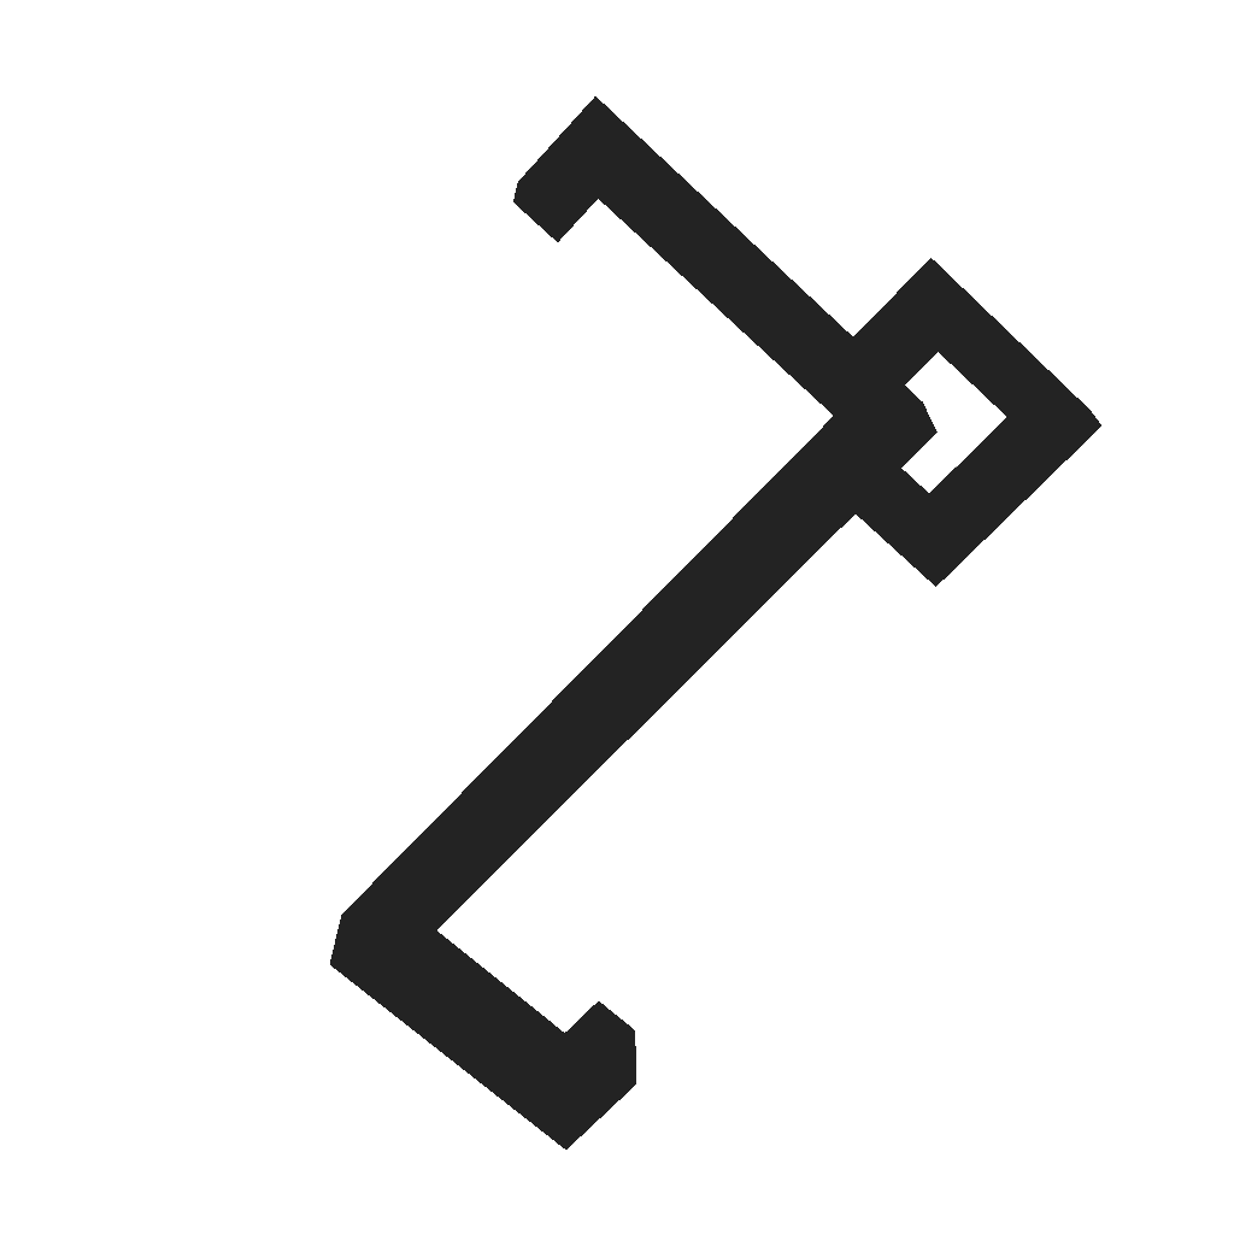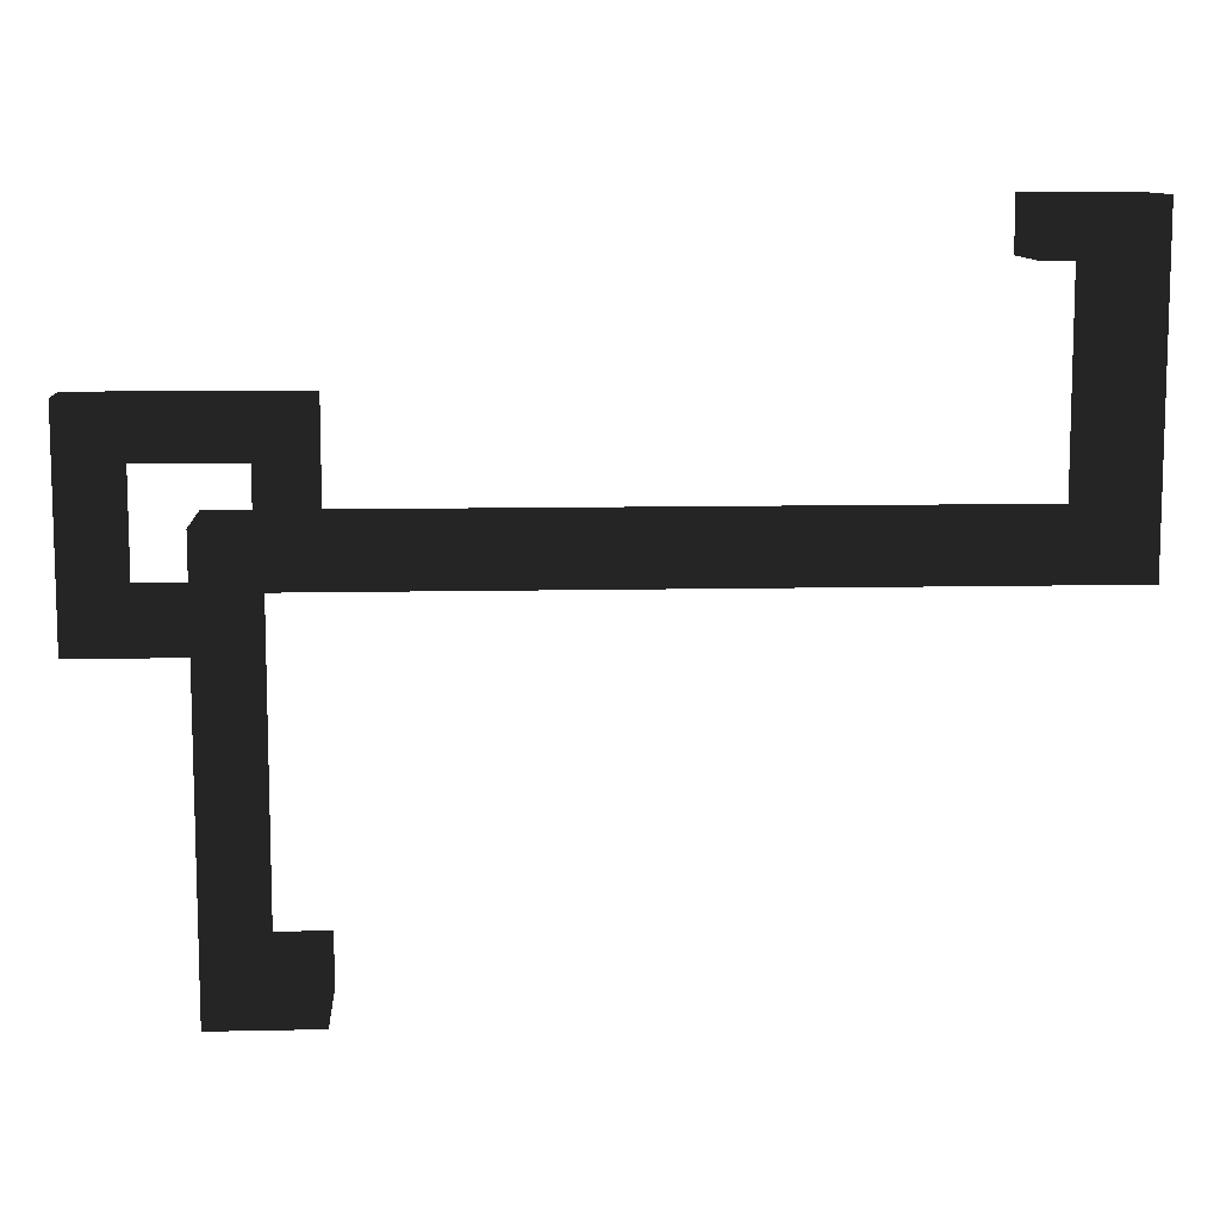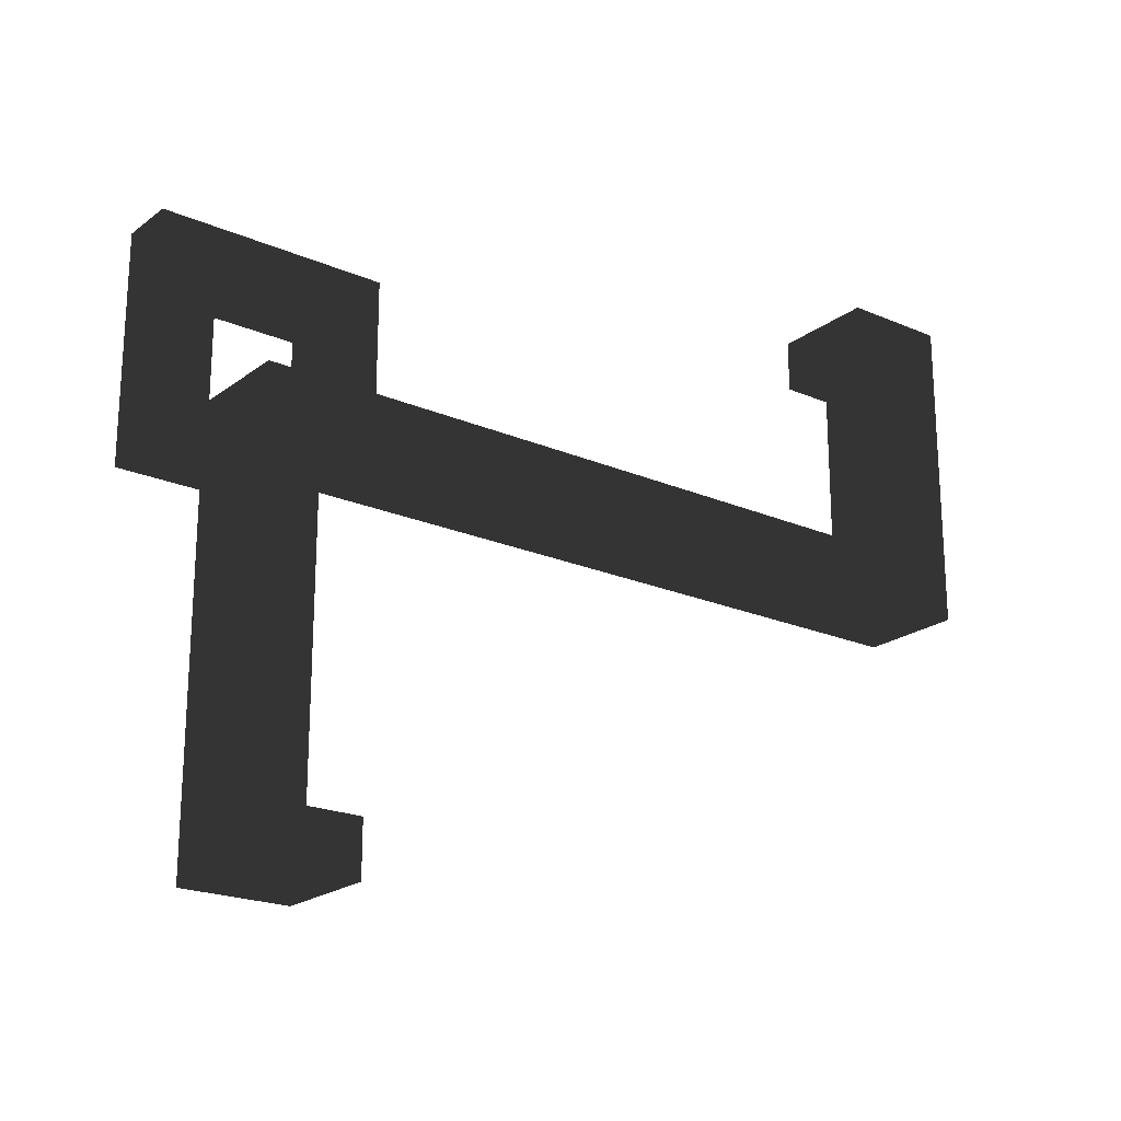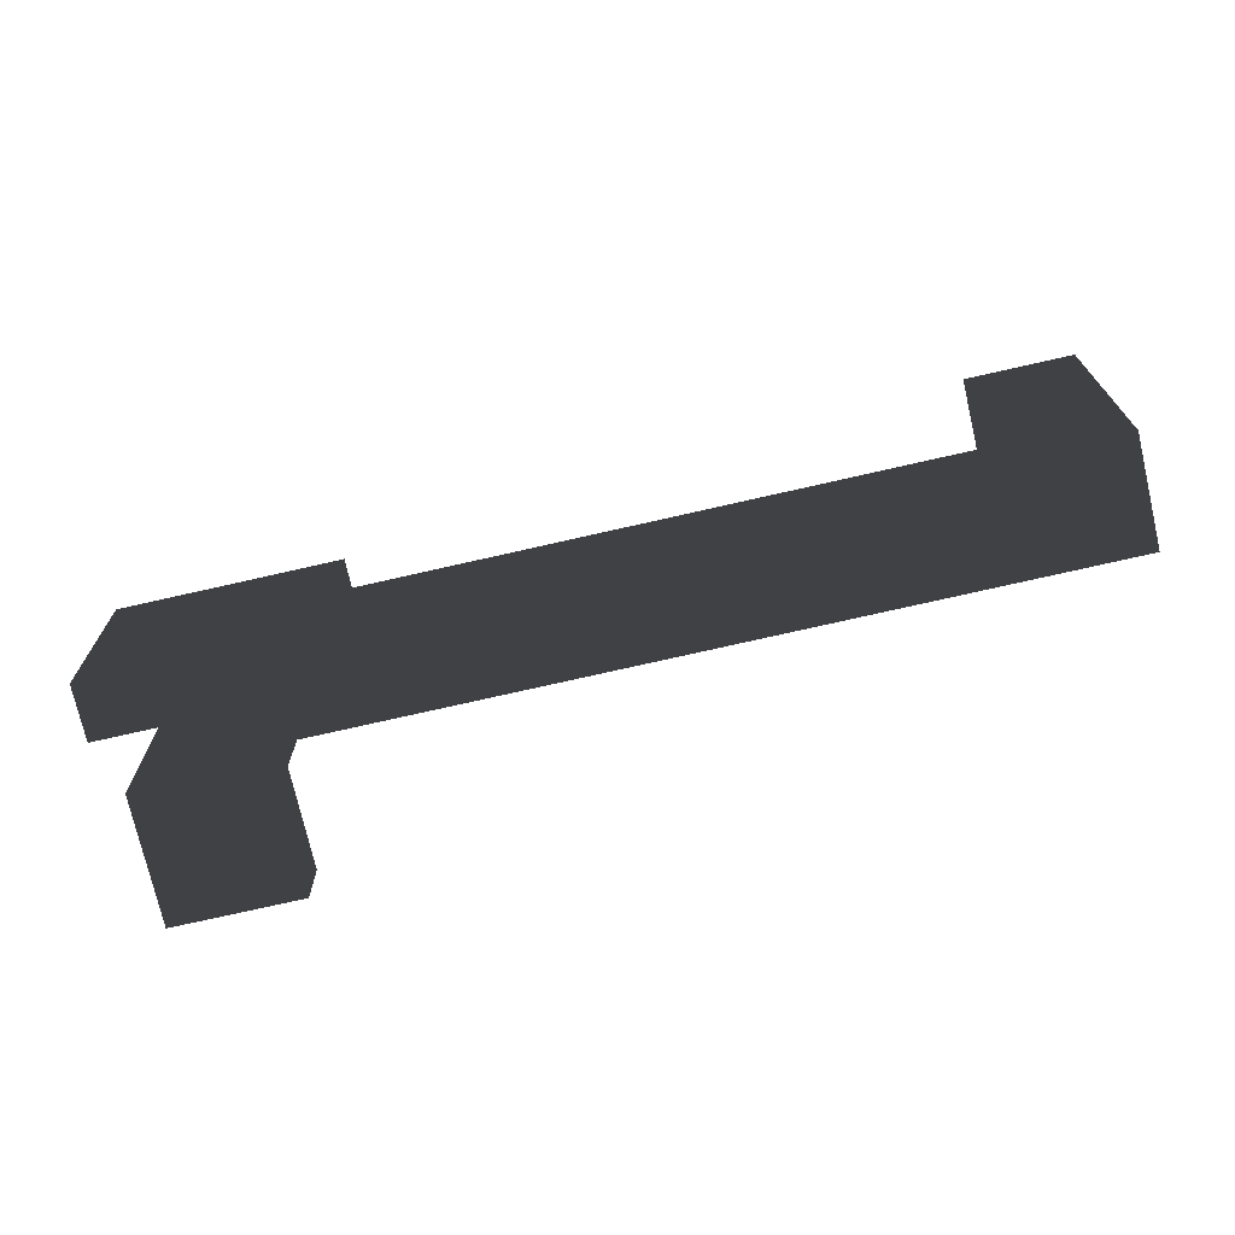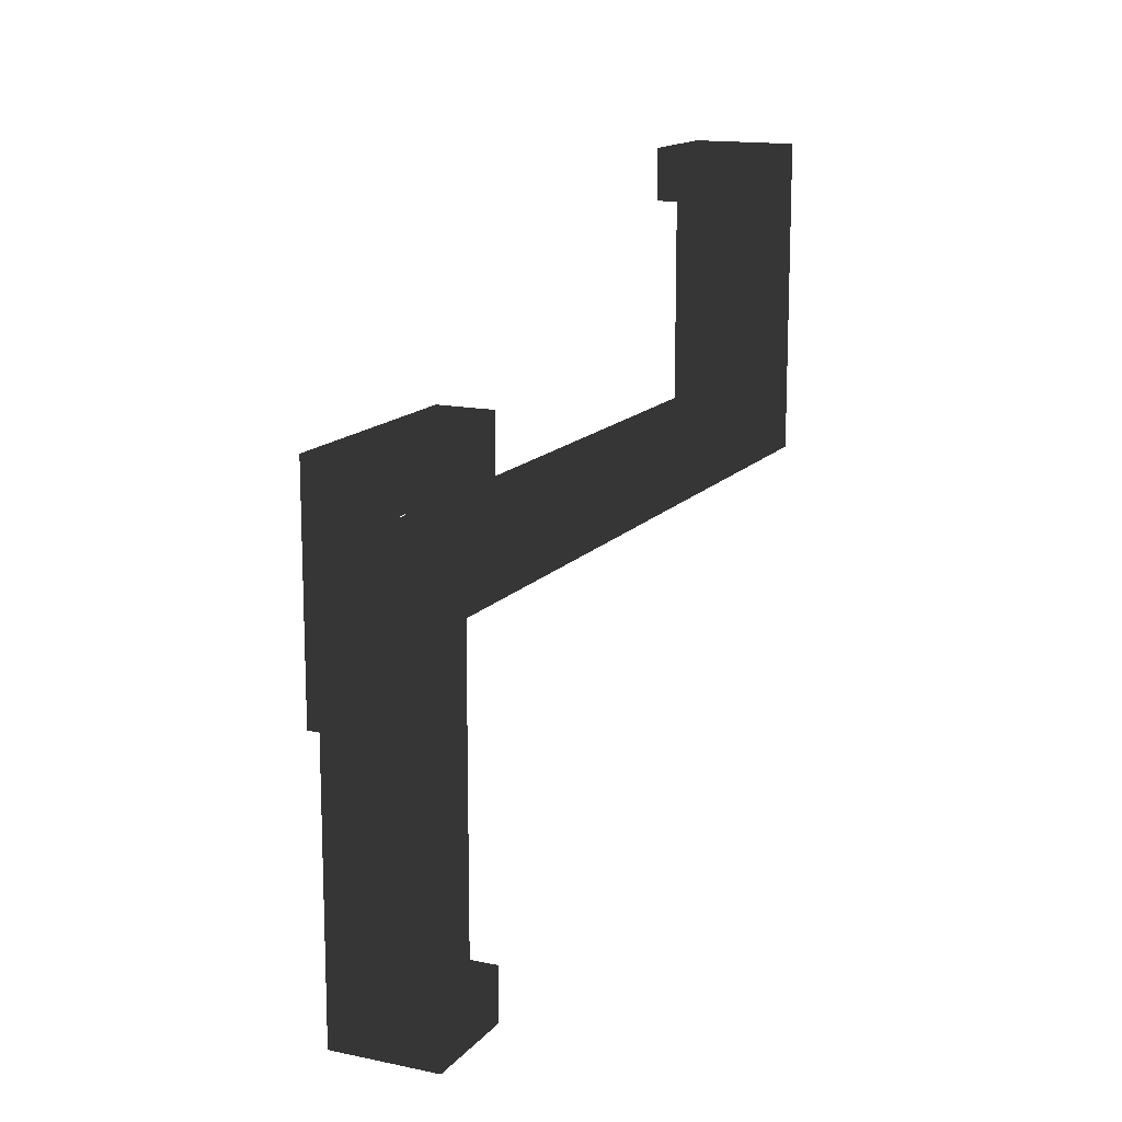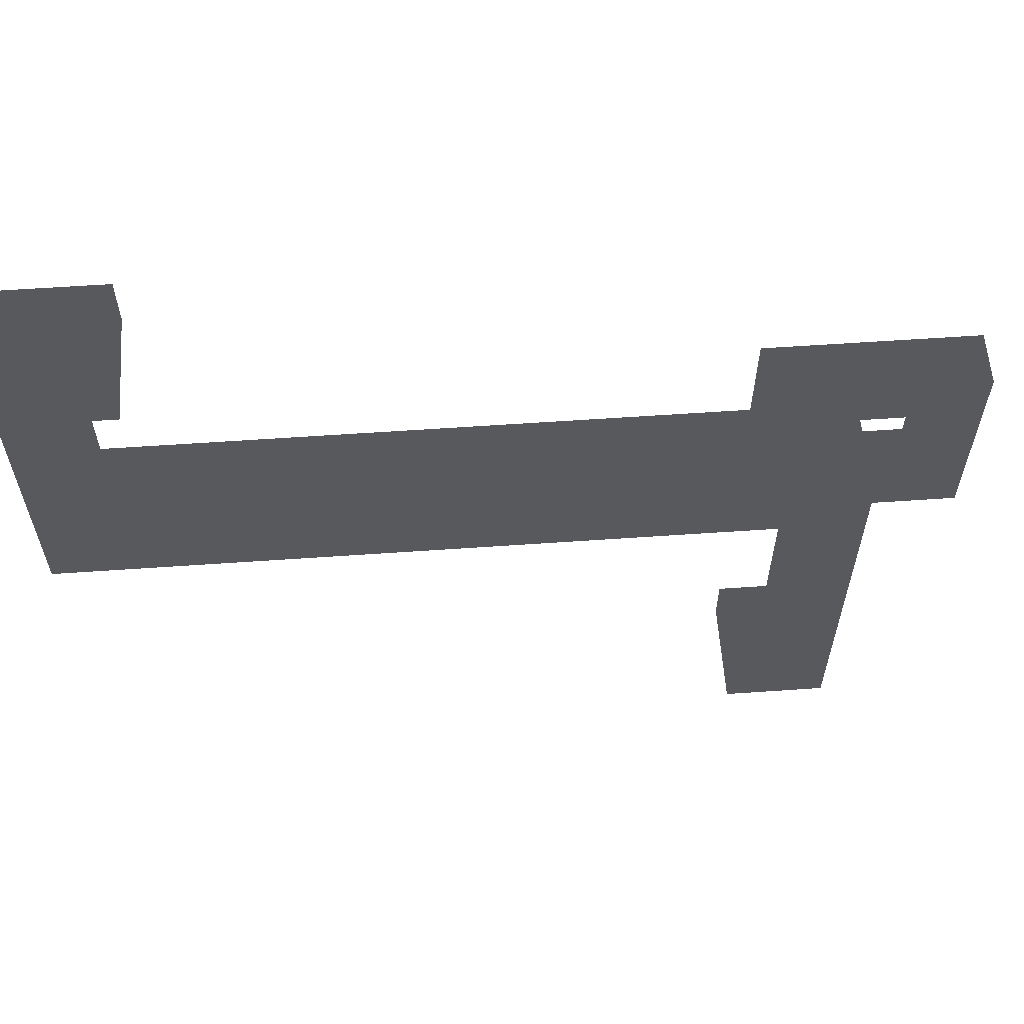
<metadata>
{"format":"obj","ext":"obj","renderer":"f3d","projection":"perspective","resolution":1024,"background":"white","views":[{"elev":-69.7,"azim":47.3,"up":"+Z"},{"elev":10.3,"azim":176.9,"up":"+Y"},{"elev":-21.3,"azim":142.5,"up":"+Y"},{"elev":-73.1,"azim":-167.1,"up":"+Y"},{"elev":14.4,"azim":115.0,"up":"+Y"},{"elev":59.7,"azim":-4.1,"up":"+Y"}]}
</metadata>
<code>
v 36 21 0
v 36 21 1
v 36 22 1
v 36 22 0
v 37 21 0
v 37 21 1
v 37 22 0
v 37 22 1
v 38 21 0
v 38 22 0
v 38 22 1
v 38 21 1
v 37 23 1
v 37 23 0
v 38 23 0
v 38 23 1
v 37 24 1
v 37 24 0
v 38 24 0
v 38 24 1
v 37 25 1
v 37 25 0
v 38 25 0
v 38 25 1
v 37 26 1
v 37 26 0
v 38 26 0
v 38 26 1
v 37 27 1
v 37 27 0
v 38 27 0
v 38 27 1
v 37 28 1
v 37 28 0
v 38 28 0
v 39 27 0
v 39 27 1
v 39 28 0
v 38 28 1
v 39 28 1
v 40 27 0
v 40 28 0
v 40 28 1
v 40 27 1
v 32 28 0
v 33 28 0
v 33 28 1
v 32 28 1
v 33 29 0
v 32 29 0
v 32 29 1
v 33 29 1
v 34 28 0
v 34 28 1
v 34 29 0
v 34 29 1
v 35 28 0
v 35 28 1
v 35 29 0
v 35 29 1
v 36 28 0
v 36 28 1
v 36 29 0
v 36 29 1
v 37 29 0
v 38 29 0
v 38 29 1
v 37 29 1
v 39 29 1
v 39 29 0
v 40 29 0
v 40 29 1
v 36 30 1
v 36 30 0
v 37 30 0
v 37 30 1
v 39 30 1
v 39 30 0
v 40 30 0
v 40 30 1
v 36 31 1
v 36 31 0
v 37 31 0
v 37 31 1
v 38 30 0
v 38 30 1
v 38 31 0
v 38 31 1
v 39 31 0
v 39 31 1
v 40 31 0
v 40 31 1
v 36 21 2
v 36 22 2
v 37 21 2
v 37 22 2
v 38 22 2
v 38 21 2
v 37 23 2
v 38 23 2
v 37 24 2
v 38 24 2
v 37 25 2
v 38 25 2
v 37 26 2
v 38 26 2
v 37 27 2
v 38 27 2
v 37 28 2
v 38 28 2
v 33 28 2
v 32 28 2
v 32 29 2
v 33 29 2
v 34 28 2
v 34 29 2
v 35 28 2
v 35 29 2
v 36 28 2
v 36 29 2
v 37 29 2
v 38 29 2
v 23 32 0
v 23 32 1
v 23 33 1
v 23 33 0
v 24 32 0
v 24 33 0
v 24 33 1
v 24 32 1
v 23 34 1
v 23 34 0
v 24 34 0
v 24 34 1
v 25 33 0
v 25 34 0
v 25 34 1
v 25 33 1
v 23 32 2
v 23 33 2
v 24 33 2
v 24 32 2
v 23 34 2
v 24 34 2
v 25 34 2
v 25 33 2
v 23 28 0
v 23 28 1
v 23 29 1
v 23 29 0
v 24 28 0
v 24 28 1
v 24 29 0
v 25 28 0
v 25 28 1
v 25 29 0
v 24 29 1
v 25 29 1
v 26 28 0
v 26 28 1
v 26 29 0
v 26 29 1
v 27 28 0
v 27 28 1
v 27 29 0
v 27 29 1
v 28 28 0
v 28 28 1
v 28 29 0
v 28 29 1
v 29 28 0
v 29 28 1
v 29 29 0
v 29 29 1
v 30 28 0
v 30 28 1
v 30 29 0
v 30 29 1
v 31 28 0
v 31 28 1
v 31 29 0
v 31 29 1
v 23 30 1
v 23 30 0
v 24 30 0
v 24 30 1
v 23 31 1
v 23 31 0
v 24 31 0
v 24 31 1
v 23 28 2
v 23 29 2
v 24 28 2
v 24 29 2
v 25 28 2
v 25 29 2
v 26 28 2
v 26 29 2
v 27 28 2
v 27 29 2
v 28 28 2
v 28 29 2
v 29 28 2
v 29 29 2
v 30 28 2
v 30 29 2
v 31 28 2
v 31 29 2
v 23 30 2
v 24 30 2
v 23 31 2
v 24 31 2
f 1 2 3
f 1 3 4
f 1 5 6
f 1 6 2
f 7 4 3
f 7 3 8
f 1 4 7
f 1 7 5
f 9 10 11
f 9 11 12
f 5 9 12
f 5 12 6
f 5 7 10
f 5 10 9
f 7 8 13
f 7 13 14
f 10 15 16
f 10 16 11
f 7 14 15
f 7 15 10
f 14 13 17
f 14 17 18
f 15 19 20
f 15 20 16
f 14 18 19
f 14 19 15
f 18 17 21
f 18 21 22
f 19 23 24
f 19 24 20
f 18 22 23
f 18 23 19
f 22 21 25
f 22 25 26
f 23 27 28
f 23 28 24
f 22 26 27
f 22 27 23
f 26 25 29
f 26 29 30
f 27 31 32
f 27 32 28
f 26 30 31
f 26 31 27
f 30 29 33
f 30 33 34
f 30 34 35
f 30 35 31
f 31 36 37
f 31 37 32
f 38 35 39
f 38 39 40
f 31 35 38
f 31 38 36
f 32 37 40
f 32 40 39
f 41 42 43
f 41 43 44
f 36 41 44
f 36 44 37
f 36 38 42
f 36 42 41
f 37 44 43
f 37 43 40
f 45 46 47
f 45 47 48
f 49 50 51
f 49 51 52
f 45 50 49
f 45 49 46
f 46 53 54
f 46 54 47
f 55 49 52
f 55 52 56
f 46 49 55
f 46 55 53
f 53 57 58
f 53 58 54
f 59 55 56
f 59 56 60
f 53 55 59
f 53 59 57
f 57 61 62
f 57 62 58
f 63 59 60
f 63 60 64
f 57 59 63
f 57 63 61
f 61 34 33
f 61 33 62
f 61 63 65
f 61 65 34
f 35 66 67
f 35 67 39
f 66 65 68
f 66 68 67
f 34 65 66
f 34 66 35
f 38 40 69
f 38 69 70
f 42 71 72
f 42 72 43
f 38 70 71
f 38 71 42
f 40 43 72
f 40 72 69
f 63 64 73
f 63 73 74
f 65 75 76
f 65 76 68
f 63 74 75
f 63 75 65
f 64 68 76
f 64 76 73
f 70 69 77
f 70 77 78
f 71 79 80
f 71 80 72
f 70 78 79
f 70 79 71
f 69 72 80
f 69 80 77
f 74 73 81
f 74 81 82
f 83 82 81
f 83 81 84
f 74 82 83
f 74 83 75
f 73 76 84
f 73 84 81
f 75 85 86
f 75 86 76
f 87 83 84
f 87 84 88
f 75 83 87
f 75 87 85
f 76 86 88
f 76 88 84
f 85 78 77
f 85 77 86
f 89 87 88
f 89 88 90
f 85 87 89
f 85 89 78
f 86 77 90
f 86 90 88
f 79 91 92
f 79 92 80
f 91 89 90
f 91 90 92
f 78 89 91
f 78 91 79
f 77 80 92
f 77 92 90
f 2 93 94
f 2 94 3
f 2 6 95
f 2 95 93
f 8 3 94
f 8 94 96
f 93 95 96
f 93 96 94
f 12 11 97
f 12 97 98
f 6 12 98
f 6 98 95
f 95 98 97
f 95 97 96
f 8 96 99
f 8 99 13
f 11 16 100
f 11 100 97
f 96 97 100
f 96 100 99
f 13 99 101
f 13 101 17
f 16 20 102
f 16 102 100
f 99 100 102
f 99 102 101
f 17 101 103
f 17 103 21
f 20 24 104
f 20 104 102
f 101 102 104
f 101 104 103
f 21 103 105
f 21 105 25
f 24 28 106
f 24 106 104
f 103 104 106
f 103 106 105
f 25 105 107
f 25 107 29
f 28 32 108
f 28 108 106
f 105 106 108
f 105 108 107
f 29 107 109
f 29 109 33
f 32 39 110
f 32 110 108
f 107 108 110
f 107 110 109
f 48 47 111
f 48 111 112
f 52 51 113
f 52 113 114
f 112 111 114
f 112 114 113
f 47 54 115
f 47 115 111
f 56 52 114
f 56 114 116
f 111 115 116
f 111 116 114
f 54 58 117
f 54 117 115
f 60 56 116
f 60 116 118
f 115 117 118
f 115 118 116
f 58 62 119
f 58 119 117
f 64 60 118
f 64 118 120
f 117 119 120
f 117 120 118
f 62 33 109
f 62 109 119
f 68 64 120
f 68 120 121
f 119 109 121
f 119 121 120
f 39 67 122
f 39 122 110
f 67 68 121
f 67 121 122
f 109 110 122
f 109 122 121
f 123 124 125
f 123 125 126
f 127 128 129
f 127 129 130
f 123 126 128
f 123 128 127
f 126 125 131
f 126 131 132
f 133 132 131
f 133 131 134
f 126 132 133
f 126 133 128
f 135 136 137
f 135 137 138
f 128 135 138
f 128 138 129
f 136 133 134
f 136 134 137
f 128 133 136
f 128 136 135
f 124 139 140
f 124 140 125
f 130 129 141
f 130 141 142
f 139 142 141
f 139 141 140
f 125 140 143
f 125 143 131
f 134 131 143
f 134 143 144
f 140 141 144
f 140 144 143
f 138 137 145
f 138 145 146
f 129 138 146
f 129 146 141
f 137 134 144
f 137 144 145
f 141 146 145
f 141 145 144
f 147 148 149
f 147 149 150
f 147 151 152
f 147 152 148
f 147 150 153
f 147 153 151
f 151 154 155
f 151 155 152
f 156 153 157
f 156 157 158
f 151 153 156
f 151 156 154
f 154 159 160
f 154 160 155
f 161 156 158
f 161 158 162
f 154 156 161
f 154 161 159
f 159 163 164
f 159 164 160
f 165 161 162
f 165 162 166
f 159 161 165
f 159 165 163
f 163 167 168
f 163 168 164
f 169 165 166
f 169 166 170
f 163 165 169
f 163 169 167
f 167 171 172
f 167 172 168
f 173 169 170
f 173 170 174
f 167 169 173
f 167 173 171
f 171 175 176
f 171 176 172
f 177 173 174
f 177 174 178
f 171 173 177
f 171 177 175
f 175 179 180
f 175 180 176
f 181 177 178
f 181 178 182
f 175 177 181
f 175 181 179
f 179 45 48
f 179 48 180
f 50 181 182
f 50 182 51
f 179 181 50
f 179 50 45
f 150 149 183
f 150 183 184
f 153 185 186
f 153 186 157
f 150 184 185
f 150 185 153
f 184 183 187
f 184 187 188
f 185 189 190
f 185 190 186
f 184 188 189
f 184 189 185
f 188 187 124
f 188 124 123
f 189 127 130
f 189 130 190
f 188 123 127
f 188 127 189
f 148 191 192
f 148 192 149
f 148 152 193
f 148 193 191
f 191 193 194
f 191 194 192
f 152 155 195
f 152 195 193
f 158 157 194
f 158 194 196
f 193 195 196
f 193 196 194
f 155 160 197
f 155 197 195
f 162 158 196
f 162 196 198
f 195 197 198
f 195 198 196
f 160 164 199
f 160 199 197
f 166 162 198
f 166 198 200
f 197 199 200
f 197 200 198
f 164 168 201
f 164 201 199
f 170 166 200
f 170 200 202
f 199 201 202
f 199 202 200
f 168 172 203
f 168 203 201
f 174 170 202
f 174 202 204
f 201 203 204
f 201 204 202
f 172 176 205
f 172 205 203
f 178 174 204
f 178 204 206
f 203 205 206
f 203 206 204
f 176 180 207
f 176 207 205
f 182 178 206
f 182 206 208
f 205 207 208
f 205 208 206
f 180 48 112
f 180 112 207
f 51 182 208
f 51 208 113
f 207 112 113
f 207 113 208
f 149 192 209
f 149 209 183
f 157 186 210
f 157 210 194
f 192 194 210
f 192 210 209
f 183 209 211
f 183 211 187
f 186 190 212
f 186 212 210
f 209 210 212
f 209 212 211
f 187 211 139
f 187 139 124
f 190 130 142
f 190 142 212
f 211 212 142
f 211 142 139

</code>
